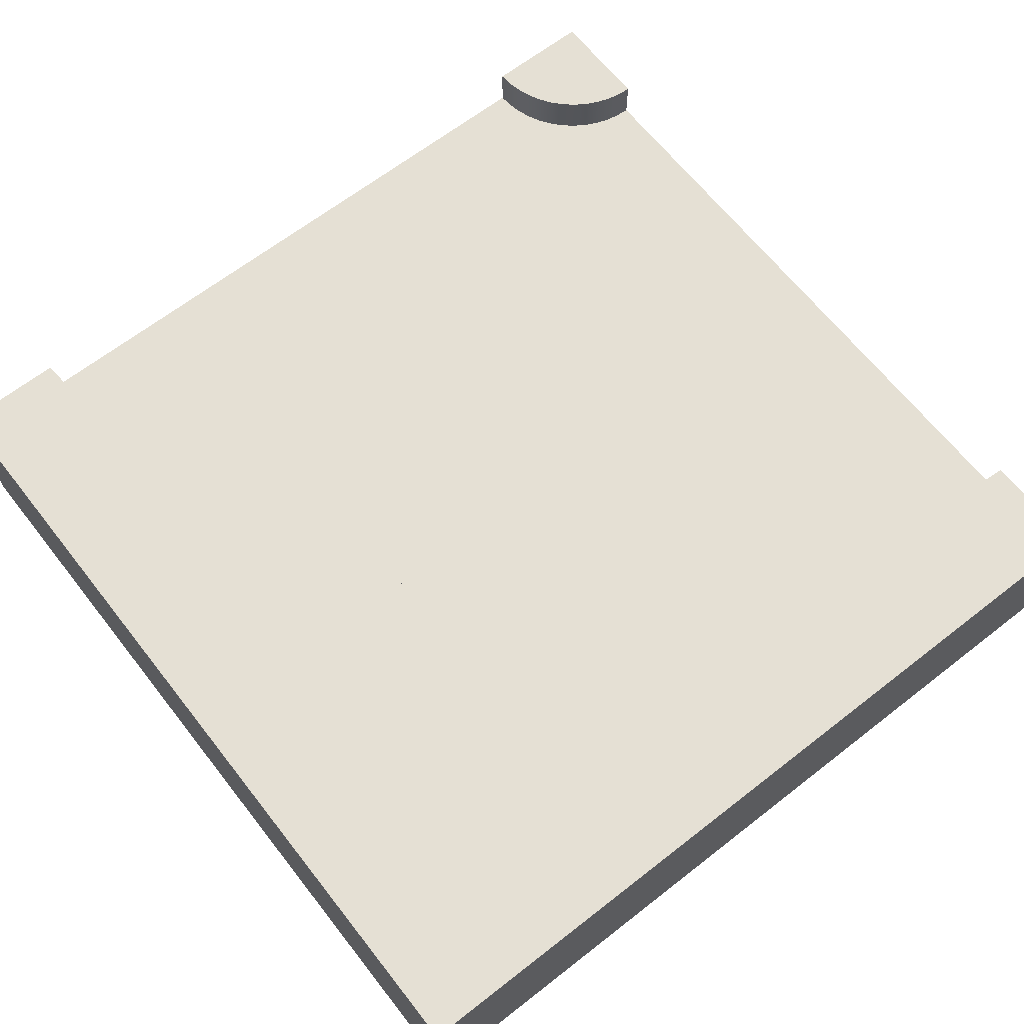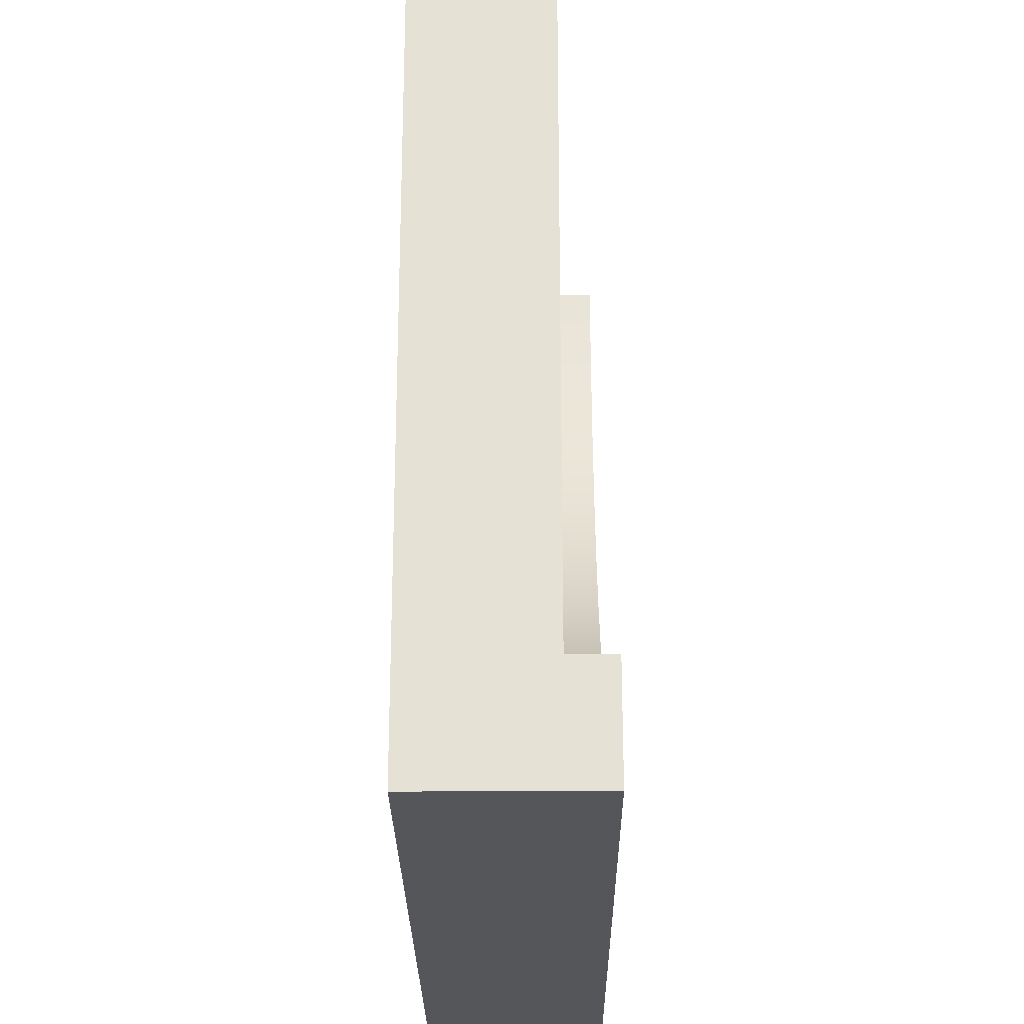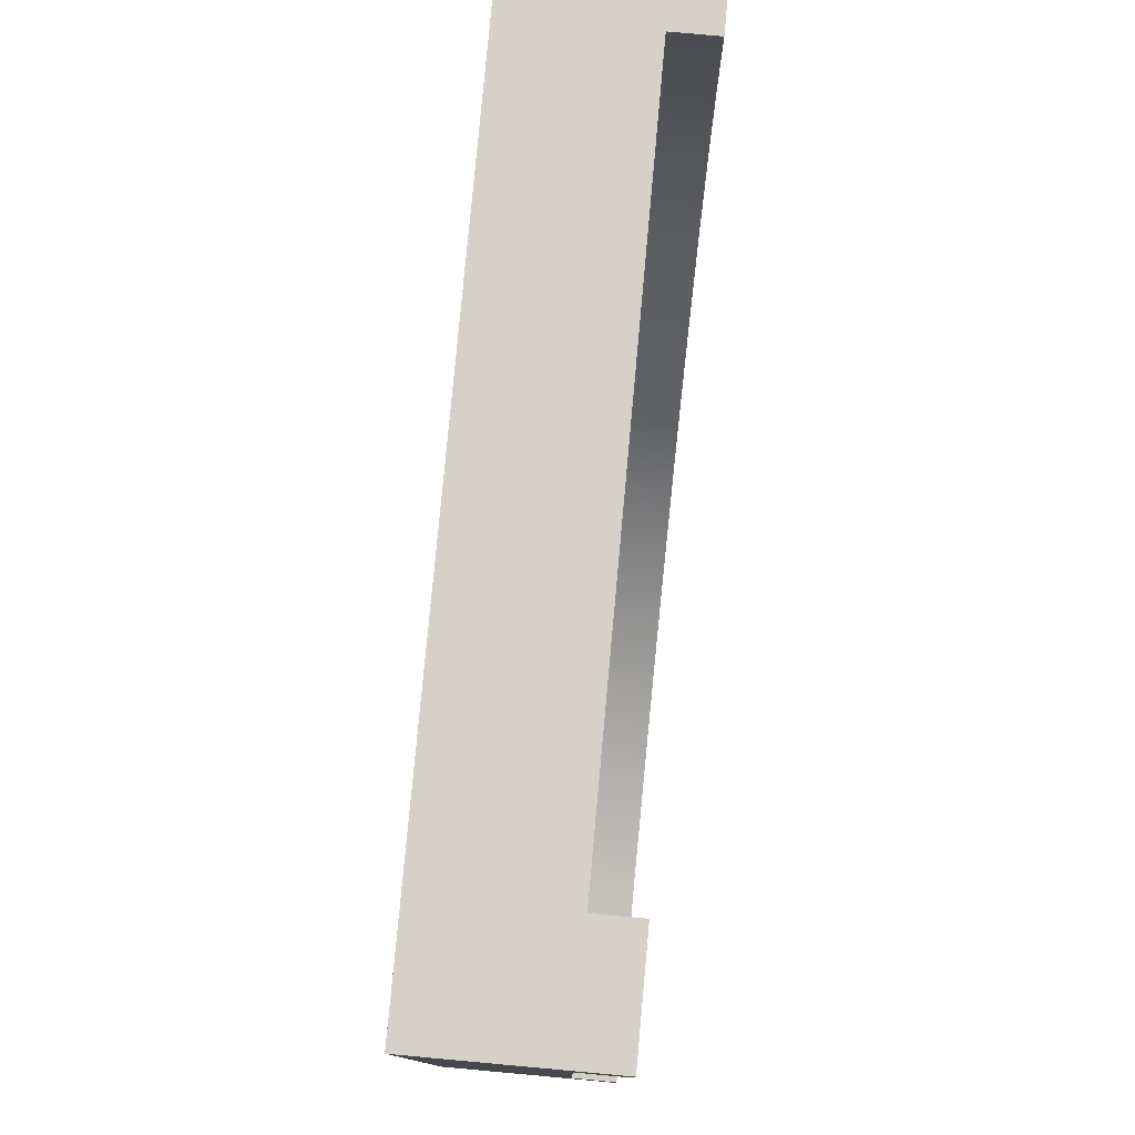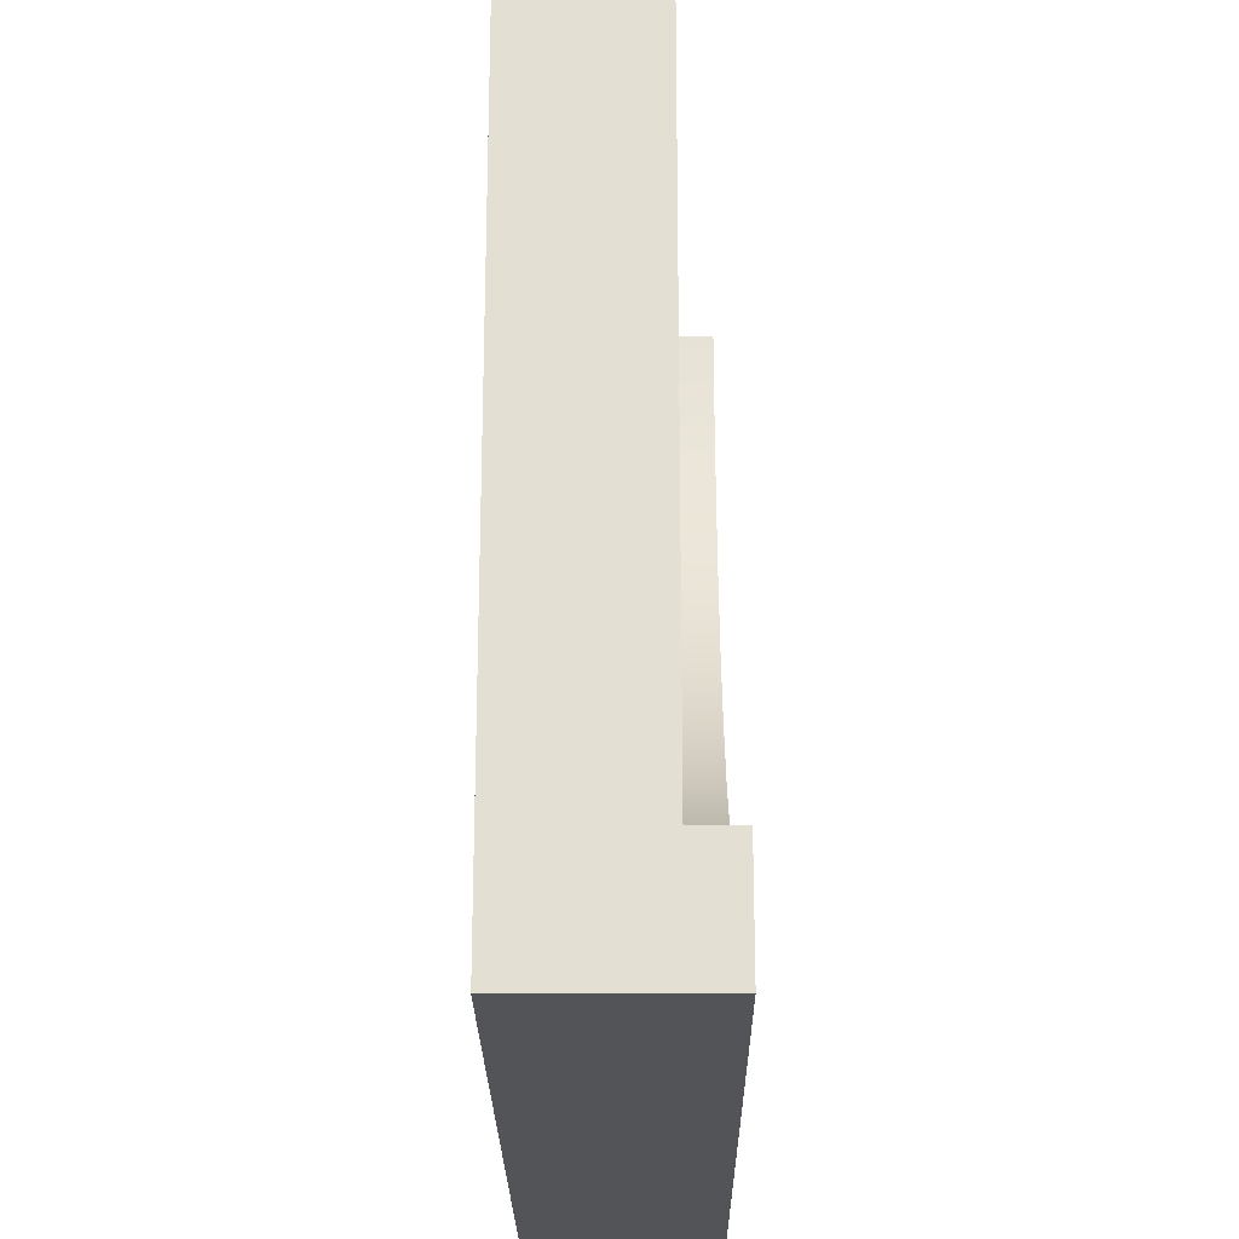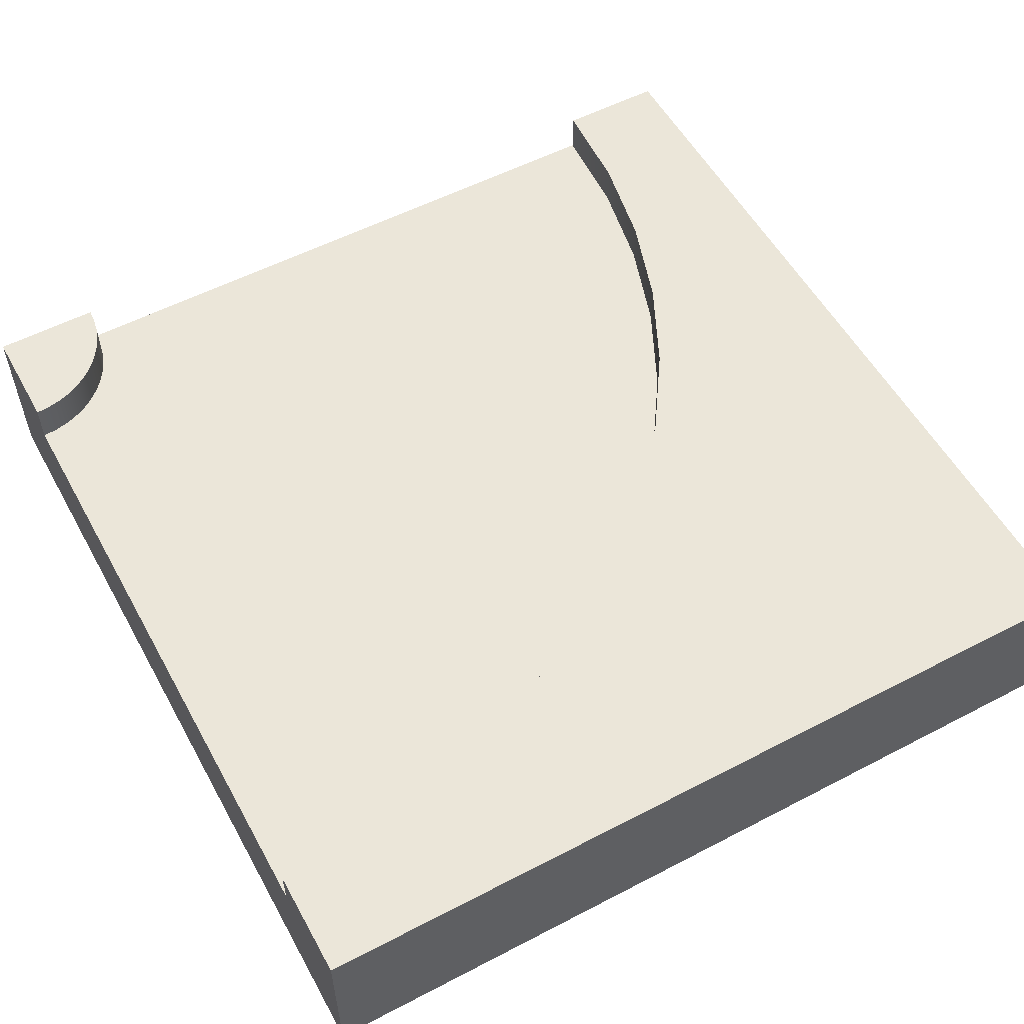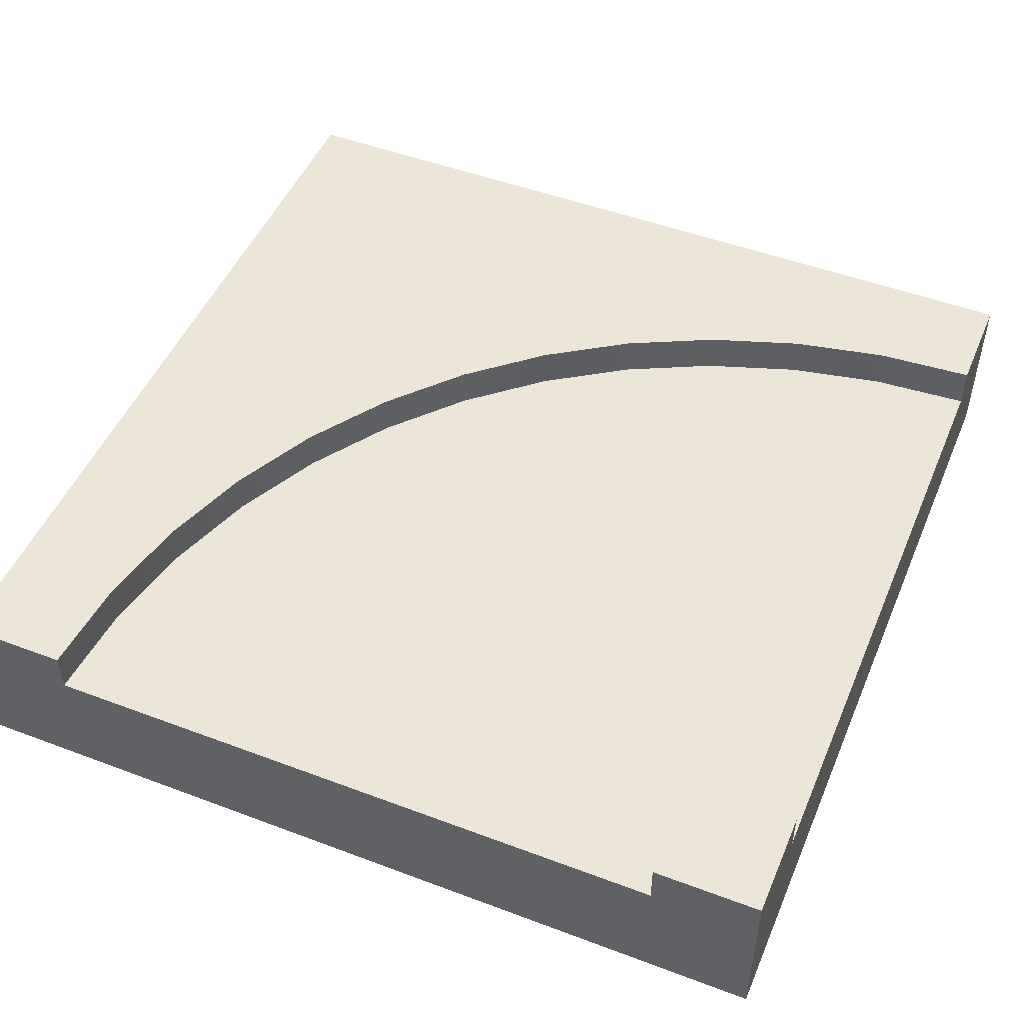
<metadata>
{"format":"obj","ext":"obj","renderer":"f3d","projection":"perspective","resolution":1024,"background":"white","views":[{"elev":65.4,"azim":-128.1,"up":"+Y"},{"elev":-25.5,"azim":90.6,"up":"+Z"},{"elev":79.1,"azim":95.2,"up":"+Z"},{"elev":-23.2,"azim":90.5,"up":"+Z"},{"elev":55.5,"azim":151.3,"up":"+Y"},{"elev":49.3,"azim":22.6,"up":"+Y"}]}
</metadata>
<code>
o tile_cornerRound
v -0.3084 0.2 0.1652
v -0.2578 0.15 0.0625
v -0.2578 0.2 0.0625
v -0.3084 0.15 0.1652
v -0.03267 0.2 -0.1942
v -0.1187 0.15 -0.1187
v -0.03267 0.15 -0.1942
v -0.1187 0.2 -0.1187
v 0.1652 0.2 -0.3084
v 0.0625 0.15 -0.2578
v 0.1652 0.15 -0.3084
v 0.0625 0.2 -0.2578
v 0.3858 0.2 -0.3675
v 0.2735 0.15 -0.3452
v 0.3858 0.15 -0.3675
v 0.2735 0.2 -0.3452
v 0.5 0.15 -0.375
v 0.398 0.15 -0.2746
v 0.5 0.15 -0.2812
v 0.2978 0.15 -0.2546
v 0.201 0.15 -0.2218
v 0.1094 0.15 -0.1766
v 0.0244 0.15 -0.1198
v -0.05243 0.15 -0.05243
v -0.1198 0.15 0.0244
v -0.1942 0.15 -0.03267
v -0.1766 0.15 0.1094
v -0.2218 0.15 0.201
v -0.2546 0.15 0.2978
v -0.2746 0.15 0.398
v -0.2812 0.15 0.5
v -0.375 0.15 0.5
v -0.3452 0.15 0.2735
v -0.3675 0.15 0.3858
v -0.1942 0.2 -0.03267
v 0.5 0.2 -0.375
v 0.4008 0.15 0.4239
v 0.4116 0.2 0.4116
v 0.4116 0.15 0.4116
v 0.4008 0.2 0.4239
v 0.3917 0.15 0.4375
v 0.3917 0.2 0.4375
v -0.3675 0.2 0.3858
v -0.3452 0.2 0.2735
v 0.4837 0.2 0.3761
v 0.5 0.15 0.375
v 0.4837 0.15 0.3761
v 0.5 0.2 0.375
v 0.4375 0.2 0.3917
v 0.4522 0.15 0.3845
v 0.4375 0.15 0.3917
v 0.4522 0.2 0.3845
v 0.375 0.15 0.5
v 0.3761 0.2 0.4837
v 0.3761 0.15 0.4837
v 0.375 0.2 0.5
v 0.4676 0.2 0.3793
v 0.4676 0.15 0.3793
v 0.3793 0.2 0.4676
v 0.3793 0.15 0.4676
v 0.3845 0.15 0.4522
v 0.3845 0.2 0.4522
v 0.4239 0.2 0.4008
v 0.4239 0.15 0.4008
v -0.375 0.2 0.5
v 0.5 0.15 0.2812
v 0.4714 0.15 0.2831
v 0.4434 0.15 0.2887
v 0.4163 0.15 0.2979
v 0.3906 0.15 0.3106
v 0.3668 0.15 0.3265
v 0.2812 0.15 0.5
v 0.3453 0.15 0.3453
v 0.3265 0.15 0.3668
v 0.3106 0.15 0.3906
v 0.2979 0.15 0.4163
v 0.2887 0.15 0.4434
v 0.2831 0.15 0.4714
v 0.5 0.1 0.5
v 0.5 0 -0.5
v 0.5 0.1 -0.5
v 0.5 -0 0.5
v -0.5 0.1 -0.5
v -0.5 0 -0.5
v -0.5 -0 0.5
v -0.5 0.1 0.5
v 0.5 0.2 -0.5
v -0.5 0.2 -0.5
v -0.5 0.2 0.5
v 0.5 0.2 0.5
f 1 2 3
f 2 1 4
f 5 6 7
f 6 5 8
f 9 10 11
f 10 9 12
f 12 7 10
f 7 12 5
f 13 14 15
f 14 13 16
f 17 18 19
f 18 17 15
f 18 15 20
f 20 15 14
f 20 14 21
f 21 14 11
f 21 11 22
f 22 11 10
f 22 10 23
f 23 10 7
f 23 7 24
f 24 7 6
f 24 6 25
f 25 6 26
f 25 26 27
f 27 26 28
f 28 26 2
f 28 2 29
f 29 2 30
f 30 2 4
f 30 4 31
f 31 4 32
f 32 4 33
f 32 33 34
f 35 6 8
f 6 35 26
f 3 26 35
f 26 3 2
f 16 11 14
f 11 16 9
f 36 15 17
f 15 36 13
f 37 38 39
f 38 37 40
f 41 40 37
f 40 41 42
f 43 33 44
f 33 43 34
f 45 46 47
f 46 45 48
f 49 50 51
f 50 49 52
f 53 54 55
f 54 53 56
f 57 47 58
f 47 57 45
f 44 4 1
f 4 44 33
f 55 59 60
f 59 55 54
f 61 42 41
f 42 61 62
f 60 62 61
f 62 60 59
f 63 51 64
f 51 63 49
f 65 34 43
f 34 65 32
f 38 64 39
f 64 38 63
f 66 47 46
f 47 66 67
f 47 67 58
f 58 67 68
f 58 68 50
f 50 68 51
f 51 68 69
f 51 69 64
f 64 69 39
f 39 69 70
f 39 70 37
f 37 70 41
f 41 70 61
f 61 70 71
f 61 71 60
f 60 71 55
f 55 71 53
f 53 71 72
f 72 71 73
f 72 73 74
f 72 74 75
f 72 75 76
f 72 76 77
f 72 77 78
f 52 58 50
f 58 52 57
f 79 80 81
f 80 79 82
f 83 80 84
f 80 83 81
f 85 80 82
f 80 85 84
f 79 85 82
f 85 79 86
f 85 83 84
f 83 85 86
f 19 67 66
f 67 19 18
f 67 18 68
f 68 18 69
f 69 18 70
f 70 18 20
f 70 20 71
f 71 20 73
f 73 20 74
f 74 20 75
f 75 20 76
f 76 20 77
f 77 20 21
f 77 21 78
f 78 21 72
f 72 21 31
f 31 21 22
f 31 22 23
f 31 23 24
f 31 24 25
f 31 25 27
f 31 27 28
f 31 28 29
f 31 29 30
f 87 13 36
f 13 87 88
f 13 88 16
f 16 88 9
f 9 88 12
f 12 88 5
f 5 88 8
f 8 88 35
f 35 88 3
f 3 88 1
f 1 88 44
f 44 88 43
f 43 88 65
f 65 88 89
f 88 81 83
f 81 88 87
f 90 46 48
f 79 46 90
f 79 66 46
f 79 19 66
f 79 17 19
f 81 17 79
f 81 36 17
f 36 81 87
f 79 53 86
f 53 79 90
f 53 90 56
f 32 86 53
f 86 32 89
f 32 53 72
f 32 72 31
f 89 32 65
f 48 56 90
f 56 48 45
f 56 45 57
f 56 57 52
f 56 52 49
f 56 49 63
f 56 63 38
f 56 38 40
f 56 40 42
f 56 42 62
f 56 62 59
f 56 59 54
f 86 88 83
f 88 86 89

</code>
